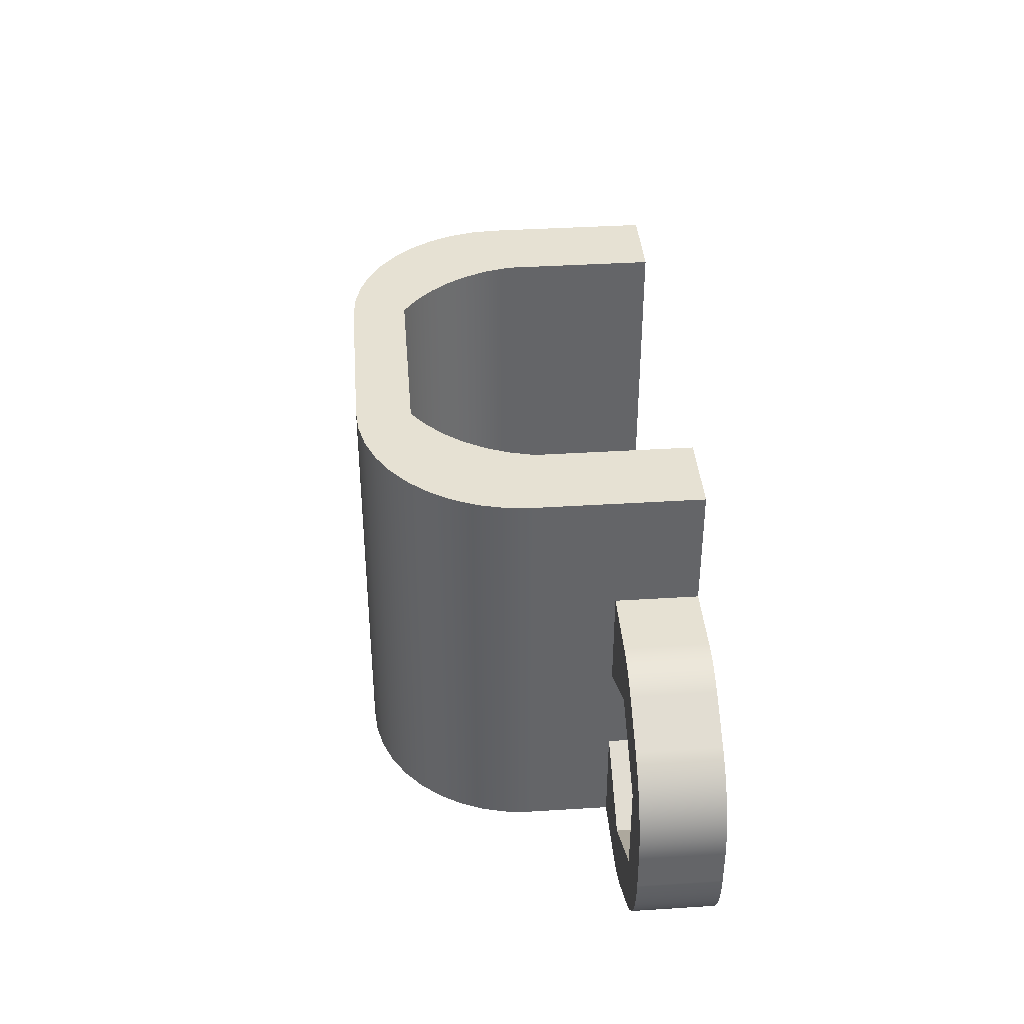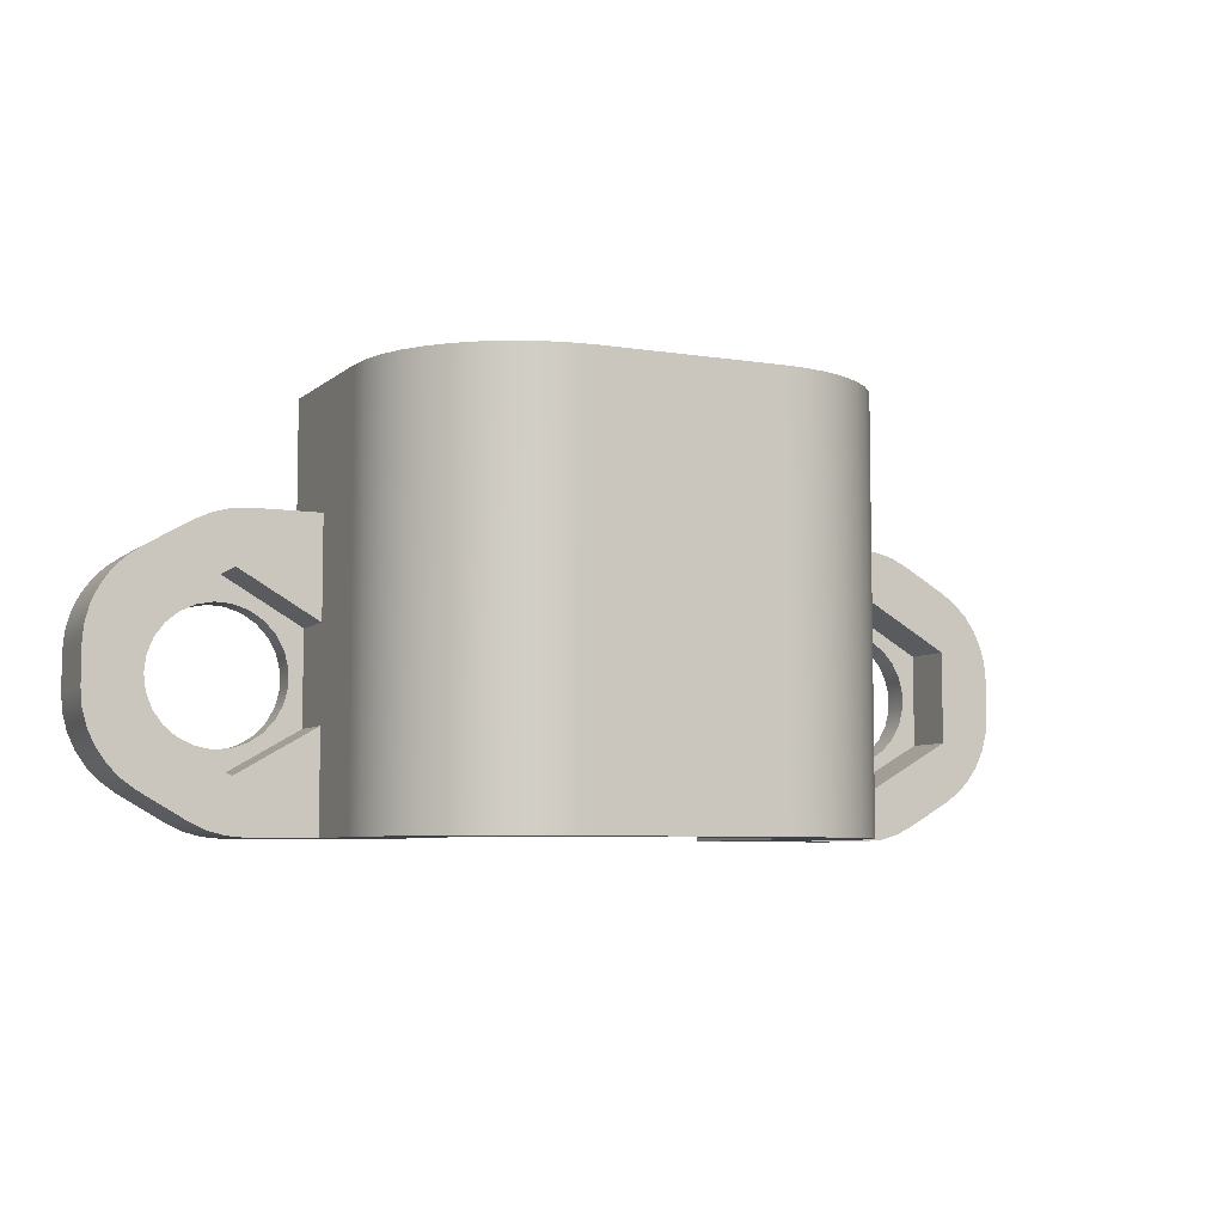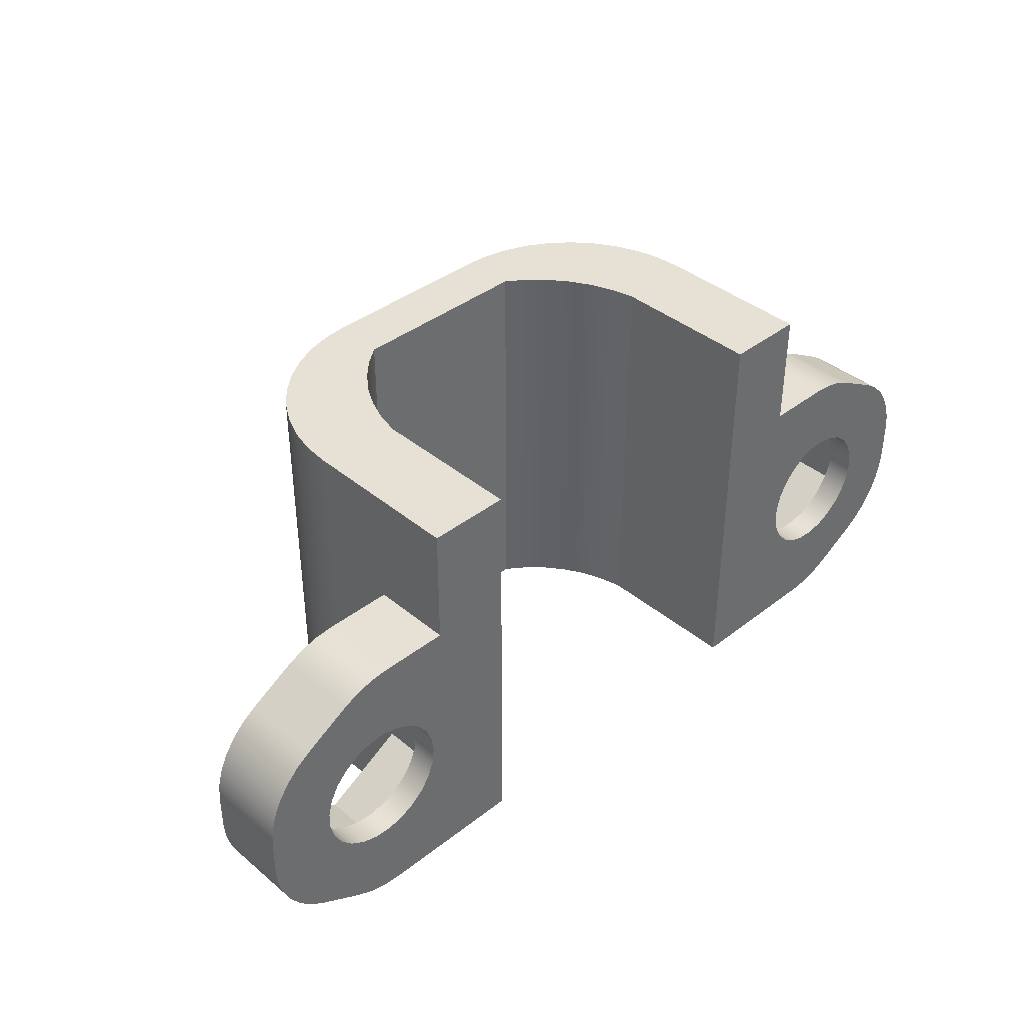
<metadata>
{"format":"obj","ext":"obj","renderer":"f3d","projection":"perspective","resolution":1024,"background":"white","views":[{"elev":38.9,"azim":85.5,"up":"+Y"},{"elev":-6.5,"azim":-25.3,"up":"+Y"},{"elev":39.3,"azim":135.9,"up":"+Y"}]}
</metadata>
<code>
g Твердое тело1
v -20.6 -10.13 -9.65
v -20.6 -10.13 -6.65
v -20.6 -8.743 -9.65
v -20.6 -8.743 -6.65
v -20.54 -10.79 -9.65
v -20.54 -10.79 -6.65
v -20.54 -8.083 -9.65
v -20.54 -8.083 -6.65
v -20.37 -11.43 -9.65
v -20.37 -11.43 -6.65
v -20.37 -7.443 -9.65
v -20.37 -7.443 -6.65
v -20.09 -12.03 -9.65
v -20.09 -12.03 -6.65
v -20.09 -6.843 -9.65
v -20.09 -6.843 -6.65
v -19.71 -12.57 -9.65
v -19.71 -12.57 -6.65
v -19.71 -6.3 -9.65
v -19.71 -6.3 -6.65
v -19.24 -13.04 -9.65
v -19.24 -13.04 -6.65
v -19.24 -5.832 -9.65
v -19.24 -5.832 -6.65
v -18.7 -13.42 -9.65
v -18.7 -13.42 -6.65
v -18.7 -5.452 -9.65
v -18.7 -5.452 -6.65
v -18.6 -11.17 -8.65
v -18.6 -11.17 -6.65
v -18.6 -7.704 -8.65
v -18.6 -7.704 -6.65
v -18.1 -9.436 -9.65
v -18.1 -9.436 -8.65
v -18.02 -10.06 -9.65
v -18.02 -10.06 -8.65
v -18.02 -8.814 -9.65
v -18.02 -8.814 -8.65
v -17.79 -10.64 -9.65
v -17.79 -10.64 -8.65
v -17.79 -8.232 -9.65
v -17.79 -8.232 -8.65
v -17.42 -11.15 -9.65
v -17.42 -11.15 -8.65
v -17.42 -7.725 -9.65
v -17.42 -7.725 -8.65
v -17.02 -14.39 -9.65
v -17.02 -14.39 -6.65
v -17.02 -4.481 -9.65
v -17.02 -4.481 -6.65
v -16.94 -11.55 -9.65
v -16.94 -11.55 -8.65
v -16.94 -7.325 -9.65
v -16.94 -7.325 -8.65
v -16.42 -14.67 -9.65
v -16.42 -14.67 -6.65
v -16.42 -4.201 -9.65
v -16.42 -4.201 -6.65
v -16.37 -11.81 -9.65
v -16.37 -11.81 -8.65
v -16.37 -7.058 -9.65
v -16.37 -7.058 -8.65
v -15.78 -14.84 -9.65
v -15.78 -14.84 -6.65
v -15.78 -4.03 -9.65
v -15.78 -4.03 -6.65
v -15.76 -11.93 -9.65
v -15.76 -11.93 -8.65
v -15.76 -6.941 -9.65
v -15.76 -6.941 -8.65
v -15.6 -12.9 -8.65
v -15.6 -12.9 -6.65
v -15.6 -5.972 -8.65
v -15.6 -5.972 -6.65
v -15.13 -11.89 -9.65
v -15.13 -11.89 -8.65
v -15.13 -6.98 -9.65
v -15.13 -6.98 -8.65
v -15.12 -14.9 -9.65
v -15.12 -14.9 -6.65
v -15.12 -3.972 -9.65
v -15.12 -3.972 -6.65
v -14.54 -11.7 -9.65
v -14.54 -11.7 -8.65
v -14.54 -7.174 -9.65
v -14.54 -7.174 -8.65
v -14.01 -11.36 -9.65
v -14.01 -11.36 -8.65
v -14.01 -7.51 -9.65
v -14.01 -7.51 -8.65
v -13.58 -10.91 -9.65
v -13.58 -10.91 -8.65
v -13.58 -7.966 -9.65
v -13.58 -7.966 -8.65
v -13.28 -10.36 -9.65
v -13.28 -10.36 -8.65
v -13.28 -8.516 -9.65
v -13.28 -8.516 -8.65
v -13.12 -9.749 -9.65
v -13.12 -9.749 -8.65
v -13.12 -9.123 -9.65
v -13.12 -9.123 -8.65
v -12.6 -14.9 -6.65
v -12.6 -14.9 -3.65
v -12.6 -11.17 -8.65
v -12.6 -11.17 -6.65
v -12.6 -7.704 -8.65
v -12.6 -7.704 -6.65
v -12.6 -3.972 -9.65
v -12.6 -3.972 -6.65
v -12.6 0.5 -9.65
v -12.6 0.5 -3.65
v -12.53 -14.9 -2.711
v -12.53 0.5 -2.711
v -12.31 -14.9 -1.796
v -12.31 0.5 -1.796
v -11.95 -14.9 -0.9261
v -11.95 0.5 -0.9261
v -11.45 -14.9 -0.1233
v -11.45 0.5 -0.1233
v -10.84 -14.9 0.5926
v -10.84 0.5 0.5926
v -10.13 -14.9 1.204
v -10.13 0.5 1.204
v -9.6 -14.9 -9.65
v -9.6 -14.9 -3.996
v -9.6 0.5 -9.65
v -9.6 0.5 -3.996
v -9.589 -14.9 -3.927
v -9.589 0.5 -3.927
v -9.38 -14.9 -3.072
v -9.38 0.5 -3.072
v -9.324 -14.9 1.696
v -9.324 0.5 1.696
v -9.056 -14.9 -2.254
v -9.056 0.5 -2.254
v -8.621 -14.9 -1.489
v -8.621 0.5 -1.489
v -8.454 -14.9 2.056
v -8.454 0.5 2.056
v -8.085 -14.9 -0.7914
v -8.085 0.5 -0.7914
v -7.539 -14.9 2.276
v -7.539 0.5 2.276
v -7.458 -14.9 -0.1743
v -7.458 0.5 -0.1743
v -6.751 -14.9 0.35
v -6.751 0.5 0.35
v -6.6 -14.9 2.35
v -6.6 0.5 2.35
v 0.09987 -14.9 2.35
v 0.09987 0.5 2.35
v 0.2509 -14.9 0.35
v 0.2509 0.5 0.35
v 0.9577 -14.9 -0.1743
v 0.9577 0.5 -0.1743
v 1.038 -14.9 2.276
v 1.038 0.5 2.276
v 1.585 -14.9 -0.7913
v 1.585 0.5 -0.7913
v 1.954 -14.9 2.056
v 1.954 0.5 2.056
v 2.121 -14.9 -1.489
v 2.121 0.5 -1.489
v 2.556 -14.9 -2.254
v 2.556 0.5 -2.254
v 2.824 -14.9 1.696
v 2.824 0.5 1.696
v 2.88 -14.9 -3.072
v 2.88 0.5 -3.072
v 3.089 -14.9 -3.927
v 3.089 0.5 -3.927
v 3.1 -14.9 -9.65
v 3.1 -14.9 -3.994
v 3.1 0.5 -9.65
v 3.1 0.5 -3.994
v 3.627 -14.9 1.204
v 3.627 0.5 1.204
v 4.343 -14.9 0.5926
v 4.343 0.5 0.5926
v 4.954 -14.9 -0.1233
v 4.954 0.5 -0.1233
v 5.446 -14.9 -0.9261
v 5.446 0.5 -0.9261
v 5.806 -14.9 -1.796
v 5.806 0.5 -1.796
v 6.026 -14.9 -2.711
v 6.026 0.5 -2.711
v 6.1 -14.9 -6.65
v 6.1 -14.9 -3.65
v 6.1 -11.17 -8.65
v 6.1 -11.17 -6.65
v 6.1 -7.704 -8.65
v 6.1 -7.704 -6.65
v 6.1 -3.972 -9.65
v 6.1 -3.972 -6.65
v 6.1 0.5 -9.65
v 6.1 0.5 -3.65
v 6.6 -9.436 -9.65
v 6.6 -9.436 -8.65
v 6.678 -10.06 -9.65
v 6.678 -10.06 -8.65
v 6.678 -8.814 -9.65
v 6.678 -8.814 -8.65
v 6.909 -10.64 -9.65
v 6.909 -10.64 -8.65
v 6.909 -8.232 -9.65
v 6.909 -8.232 -8.65
v 7.277 -11.15 -9.65
v 7.277 -11.15 -8.65
v 7.277 -7.725 -9.65
v 7.277 -7.725 -8.65
v 7.76 -11.55 -9.65
v 7.76 -11.55 -8.65
v 7.76 -7.325 -9.65
v 7.76 -7.325 -8.65
v 8.327 -11.81 -9.65
v 8.327 -11.81 -8.65
v 8.327 -7.058 -9.65
v 8.327 -7.058 -8.65
v 8.618 -14.9 -9.65
v 8.618 -14.9 -6.65
v 8.618 -3.972 -9.65
v 8.618 -3.972 -6.65
v 8.943 -11.93 -9.65
v 8.943 -11.93 -8.65
v 8.943 -6.941 -9.65
v 8.943 -6.941 -8.65
v 9.1 -12.9 -8.65
v 9.1 -12.9 -6.65
v 9.1 -5.972 -8.65
v 9.1 -5.972 -6.65
v 9.277 -14.84 -9.65
v 9.277 -14.84 -6.65
v 9.277 -4.03 -9.65
v 9.277 -4.03 -6.65
v 9.568 -11.89 -9.65
v 9.568 -11.89 -8.65
v 9.568 -6.98 -9.65
v 9.568 -6.98 -8.65
v 9.917 -14.67 -9.65
v 9.917 -14.67 -6.65
v 9.917 -4.201 -9.65
v 9.917 -4.201 -6.65
v 10.16 -11.7 -9.65
v 10.16 -11.7 -8.65
v 10.16 -7.174 -9.65
v 10.16 -7.174 -8.65
v 10.52 -14.39 -9.65
v 10.52 -14.39 -6.65
v 10.52 -4.481 -9.65
v 10.52 -4.481 -6.65
v 10.69 -11.36 -9.65
v 10.69 -11.36 -8.65
v 10.69 -7.51 -9.65
v 10.69 -7.51 -8.65
v 11.12 -10.91 -9.65
v 11.12 -10.91 -8.65
v 11.12 -7.966 -9.65
v 11.12 -7.966 -8.65
v 11.42 -10.36 -9.65
v 11.42 -10.36 -8.65
v 11.42 -8.516 -9.65
v 11.42 -8.516 -8.65
v 11.58 -9.749 -9.65
v 11.58 -9.749 -8.65
v 11.58 -9.123 -9.65
v 11.58 -9.123 -8.65
v 12.1 -11.17 -8.65
v 12.1 -11.17 -6.65
v 12.1 -7.704 -8.65
v 12.1 -7.704 -6.65
v 12.2 -13.42 -9.65
v 12.2 -13.42 -6.65
v 12.2 -5.452 -9.65
v 12.2 -5.452 -6.65
v 12.74 -13.04 -9.65
v 12.74 -13.04 -6.65
v 12.74 -5.832 -9.65
v 12.74 -5.832 -6.65
v 13.21 -12.57 -9.65
v 13.21 -12.57 -6.65
v 13.21 -6.3 -9.65
v 13.21 -6.3 -6.65
v 13.59 -12.03 -9.65
v 13.59 -12.03 -6.65
v 13.59 -6.843 -9.65
v 13.59 -6.843 -6.65
v 13.87 -11.43 -9.65
v 13.87 -11.43 -6.65
v 13.87 -7.443 -9.65
v 13.87 -7.443 -6.65
v 14.04 -10.79 -9.65
v 14.04 -10.79 -6.65
v 14.04 -8.083 -9.65
v 14.04 -8.083 -6.65
v 14.1 -10.13 -9.65
v 14.1 -10.13 -6.65
v 14.1 -8.743 -9.65
v 14.1 -8.743 -6.65
f 128 130 126
f 126 130 129
f 129 130 131
f 131 130 132
f 131 132 135
f 135 132 136
f 135 136 137
f 137 136 138
f 137 138 141
f 141 138 142
f 141 142 145
f 145 142 146
f 145 146 147
f 147 146 148
f 153 154 155
f 155 154 156
f 155 156 159
f 159 156 160
f 159 160 163
f 163 160 164
f 163 164 165
f 165 164 166
f 165 166 169
f 169 166 170
f 169 170 171
f 171 170 172
f 172 176 171
f 171 176 174
f 202 201 200
f 200 201 199
f 200 199 204
f 204 199 203
f 204 203 208
f 208 203 207
f 208 207 212
f 212 207 211
f 212 211 216
f 216 211 215
f 216 215 220
f 220 215 219
f 220 219 228
f 228 219 227
f 228 227 240
f 240 227 239
f 240 239 248
f 248 239 247
f 248 247 256
f 256 247 255
f 256 255 260
f 260 255 259
f 260 259 264
f 264 259 263
f 264 263 268
f 268 263 267
f 268 267 266
f 266 267 265
f 266 265 262
f 262 265 261
f 262 261 258
f 258 261 257
f 258 257 254
f 254 257 253
f 254 253 246
f 246 253 245
f 246 245 238
f 238 245 237
f 238 237 226
f 226 237 225
f 226 225 218
f 218 225 217
f 218 217 214
f 214 217 213
f 214 213 210
f 210 213 209
f 210 209 206
f 206 209 205
f 206 205 202
f 202 205 201
f 193 216 231
f 231 216 220
f 231 220 228
f 191 200 193
f 193 200 204
f 193 204 208
f 229 214 191
f 191 214 210
f 191 210 206
f 269 246 229
f 229 246 238
f 229 238 226
f 271 268 269
f 269 268 266
f 269 266 262
f 231 248 271
f 271 248 256
f 271 256 260
f 208 212 193
f 193 212 216
f 228 240 231
f 231 240 248
f 260 264 271
f 271 264 268
f 262 258 269
f 269 258 254
f 269 254 246
f 226 218 229
f 229 218 214
f 206 202 191
f 191 202 200
f 36 35 34
f 34 35 33
f 34 33 38
f 38 33 37
f 38 37 42
f 42 37 41
f 42 41 46
f 46 41 45
f 46 45 54
f 54 45 53
f 54 53 62
f 62 53 61
f 62 61 70
f 70 61 69
f 70 69 78
f 78 69 77
f 78 77 86
f 86 77 85
f 86 85 90
f 90 85 89
f 90 89 94
f 94 89 93
f 94 93 98
f 98 93 97
f 98 97 102
f 102 97 101
f 102 101 100
f 100 101 99
f 100 99 96
f 96 99 95
f 96 95 92
f 92 95 91
f 92 91 88
f 88 91 87
f 88 87 84
f 84 87 83
f 84 83 76
f 76 83 75
f 76 75 68
f 68 75 67
f 68 67 60
f 60 67 59
f 60 59 52
f 52 59 51
f 52 51 44
f 44 51 43
f 44 43 40
f 40 43 39
f 40 39 36
f 36 39 35
f 29 34 31
f 31 34 38
f 31 38 42
f 71 52 29
f 29 52 44
f 29 44 40
f 105 84 71
f 71 84 76
f 71 76 68
f 107 102 105
f 105 102 100
f 105 100 96
f 73 86 107
f 107 86 90
f 107 90 94
f 31 54 73
f 73 54 62
f 73 62 70
f 42 46 31
f 31 46 54
f 70 78 73
f 73 78 86
f 94 98 107
f 107 98 102
f 96 92 105
f 105 92 88
f 105 88 84
f 68 60 71
f 71 60 52
f 40 36 29
f 29 36 34
f 269 229 270
f 270 229 230
f 229 191 230
f 230 191 192
f 158 154 152
f 152 154 148
f 152 148 150
f 150 148 144
f 144 148 140
f 140 148 146
f 140 146 134
f 134 146 142
f 134 142 124
f 124 142 138
f 124 138 122
f 122 138 120
f 120 138 136
f 120 136 118
f 118 136 132
f 118 132 116
f 116 132 114
f 114 132 130
f 114 130 112
f 112 130 128
f 112 128 111
f 111 128 127
f 158 162 154
f 154 162 156
f 156 162 168
f 156 168 160
f 160 168 178
f 160 178 164
f 164 178 180
f 164 180 182
f 164 182 166
f 166 182 184
f 166 184 170
f 170 184 186
f 170 186 188
f 170 188 172
f 172 188 198
f 172 198 176
f 176 198 197
f 176 197 175
f 152 150 151
f 151 150 149
f 105 71 106
f 106 71 72
f 71 29 72
f 72 29 30
f 193 231 194
f 194 231 232
f 223 195 224
f 224 195 196
f 82 110 81
f 81 110 109
f 189 222 230
f 230 222 234
f 230 234 242
f 242 250 230
f 230 250 274
f 230 274 270
f 270 274 278
f 270 278 282
f 282 286 270
f 270 286 290
f 270 290 294
f 294 298 270
f 270 298 300
f 270 300 272
f 272 300 296
f 272 296 292
f 292 288 272
f 272 288 284
f 272 284 280
f 280 276 272
f 272 276 232
f 232 276 252
f 232 252 244
f 244 236 232
f 232 236 224
f 232 224 196
f 196 194 232
f 230 192 189
f 110 82 74
f 74 82 66
f 74 66 58
f 58 50 74
f 74 50 28
f 74 28 32
f 32 28 24
f 32 24 20
f 20 16 32
f 32 16 12
f 32 12 8
f 8 4 32
f 32 4 30
f 30 4 2
f 30 2 6
f 6 10 30
f 30 10 14
f 30 14 18
f 18 22 30
f 30 22 26
f 30 26 72
f 72 26 48
f 72 48 56
f 56 64 72
f 72 64 80
f 72 80 103
f 103 106 72
f 74 108 110
f 271 269 272
f 272 269 270
f 231 271 232
f 232 271 272
f 222 189 221
f 221 189 173
f 173 189 174
f 174 189 190
f 174 190 171
f 171 190 187
f 171 187 169
f 169 187 185
f 169 185 165
f 165 185 183
f 165 183 163
f 163 183 181
f 163 181 179
f 163 179 159
f 159 179 177
f 159 177 155
f 155 177 167
f 155 167 161
f 155 161 153
f 153 161 157
f 153 157 151
f 153 151 147
f 147 151 149
f 147 149 143
f 143 139 147
f 147 139 145
f 145 139 133
f 145 133 123
f 145 123 141
f 141 123 121
f 141 121 137
f 137 121 119
f 137 119 117
f 137 117 135
f 135 117 115
f 135 115 131
f 131 115 113
f 131 113 129
f 129 113 104
f 129 104 126
f 126 104 103
f 126 103 125
f 125 103 79
f 79 103 80
f 249 273 250
f 250 273 274
f 203 199 173
f 173 199 201
f 173 201 205
f 205 209 173
f 173 209 213
f 173 213 221
f 221 213 217
f 221 217 225
f 237 241 225
f 225 241 233
f 225 233 221
f 241 237 249
f 249 237 245
f 249 245 273
f 273 245 253
f 273 253 277
f 277 253 281
f 281 253 257
f 281 257 285
f 285 257 289
f 289 257 261
f 289 261 293
f 293 261 297
f 297 261 265
f 297 265 267
f 297 267 299
f 299 267 263
f 299 263 295
f 295 263 291
f 291 263 259
f 291 259 287
f 287 259 283
f 283 259 255
f 283 255 279
f 279 255 275
f 275 255 247
f 275 247 251
f 251 247 239
f 251 239 243
f 243 239 227
f 243 227 235
f 235 227 223
f 223 227 219
f 223 219 195
f 195 219 215
f 195 215 211
f 211 207 195
f 195 207 203
f 195 203 173
f 173 175 195
f 195 175 197
f 249 250 241
f 241 250 242
f 241 242 233
f 233 242 234
f 233 234 221
f 221 234 222
f 297 299 298
f 298 299 300
f 73 107 74
f 74 107 108
f 31 73 32
f 32 73 74
f 29 31 30
f 30 31 32
f 297 298 293
f 293 298 294
f 293 294 289
f 289 294 290
f 289 290 285
f 285 290 286
f 285 286 281
f 281 286 282
f 281 282 277
f 277 282 278
f 277 278 273
f 273 278 274
f 174 176 173
f 173 176 175
f 275 251 276
f 276 251 252
f 128 126 127
f 127 126 125
f 275 276 279
f 279 276 280
f 279 280 283
f 283 280 284
f 283 284 287
f 287 284 288
f 287 288 291
f 291 288 292
f 291 292 295
f 295 292 296
f 295 296 299
f 299 296 300
f 190 194 198
f 198 194 196
f 198 196 197
f 197 196 195
f 189 192 190
f 190 192 194
f 191 193 192
f 192 193 194
f 223 224 235
f 235 224 236
f 235 236 243
f 243 236 244
f 243 244 251
f 251 244 252
f 190 198 187
f 187 198 188
f 187 188 185
f 185 188 186
f 185 186 183
f 183 186 184
f 183 184 181
f 181 184 182
f 181 182 179
f 179 182 180
f 179 180 177
f 177 180 178
f 177 178 167
f 167 178 168
f 167 168 161
f 161 168 162
f 161 162 157
f 157 162 158
f 157 158 151
f 151 158 152
f 148 154 147
f 147 154 153
f 112 104 114
f 114 104 113
f 114 113 116
f 116 113 115
f 116 115 118
f 118 115 117
f 118 117 120
f 120 117 119
f 120 119 122
f 122 119 121
f 122 121 124
f 124 121 123
f 124 123 134
f 134 123 133
f 134 133 140
f 140 133 139
f 140 139 144
f 144 139 143
f 144 143 150
f 150 143 149
f 112 108 104
f 104 108 106
f 104 106 103
f 108 112 110
f 110 112 111
f 110 111 109
f 107 105 108
f 108 105 106
f 79 80 63
f 63 80 64
f 63 64 55
f 55 64 56
f 55 56 47
f 47 56 48
f 25 26 21
f 21 26 22
f 21 22 17
f 17 22 18
f 17 18 13
f 13 18 14
f 13 14 9
f 9 14 10
f 9 10 5
f 5 10 6
f 5 6 1
f 1 6 2
f 25 47 26
f 26 47 48
f 3 4 7
f 7 4 8
f 7 8 11
f 11 8 12
f 11 12 15
f 15 12 16
f 15 16 19
f 19 16 20
f 19 20 23
f 23 20 24
f 23 24 27
f 27 24 28
f 3 1 4
f 4 1 2
f 49 50 57
f 57 50 58
f 57 58 65
f 65 58 66
f 65 66 81
f 81 66 82
f 35 1 33
f 33 1 3
f 33 3 37
f 37 3 7
f 37 7 11
f 39 17 35
f 35 17 13
f 35 13 9
f 43 25 39
f 39 25 21
f 39 21 17
f 43 51 25
f 25 51 47
f 47 51 59
f 47 59 55
f 55 59 67
f 55 67 63
f 63 67 75
f 63 75 79
f 79 75 83
f 79 83 87
f 79 87 125
f 125 87 91
f 125 91 95
f 95 99 125
f 125 99 101
f 125 101 109
f 109 101 97
f 109 97 93
f 93 89 109
f 109 89 85
f 109 85 81
f 81 85 77
f 81 77 65
f 65 77 69
f 65 69 57
f 57 69 61
f 57 61 49
f 49 61 53
f 49 53 27
f 27 53 45
f 27 45 41
f 37 19 41
f 41 19 23
f 41 23 27
f 111 127 109
f 109 127 125
f 9 5 35
f 35 5 1
f 11 15 37
f 37 15 19
f 49 27 50
f 50 27 28

</code>
